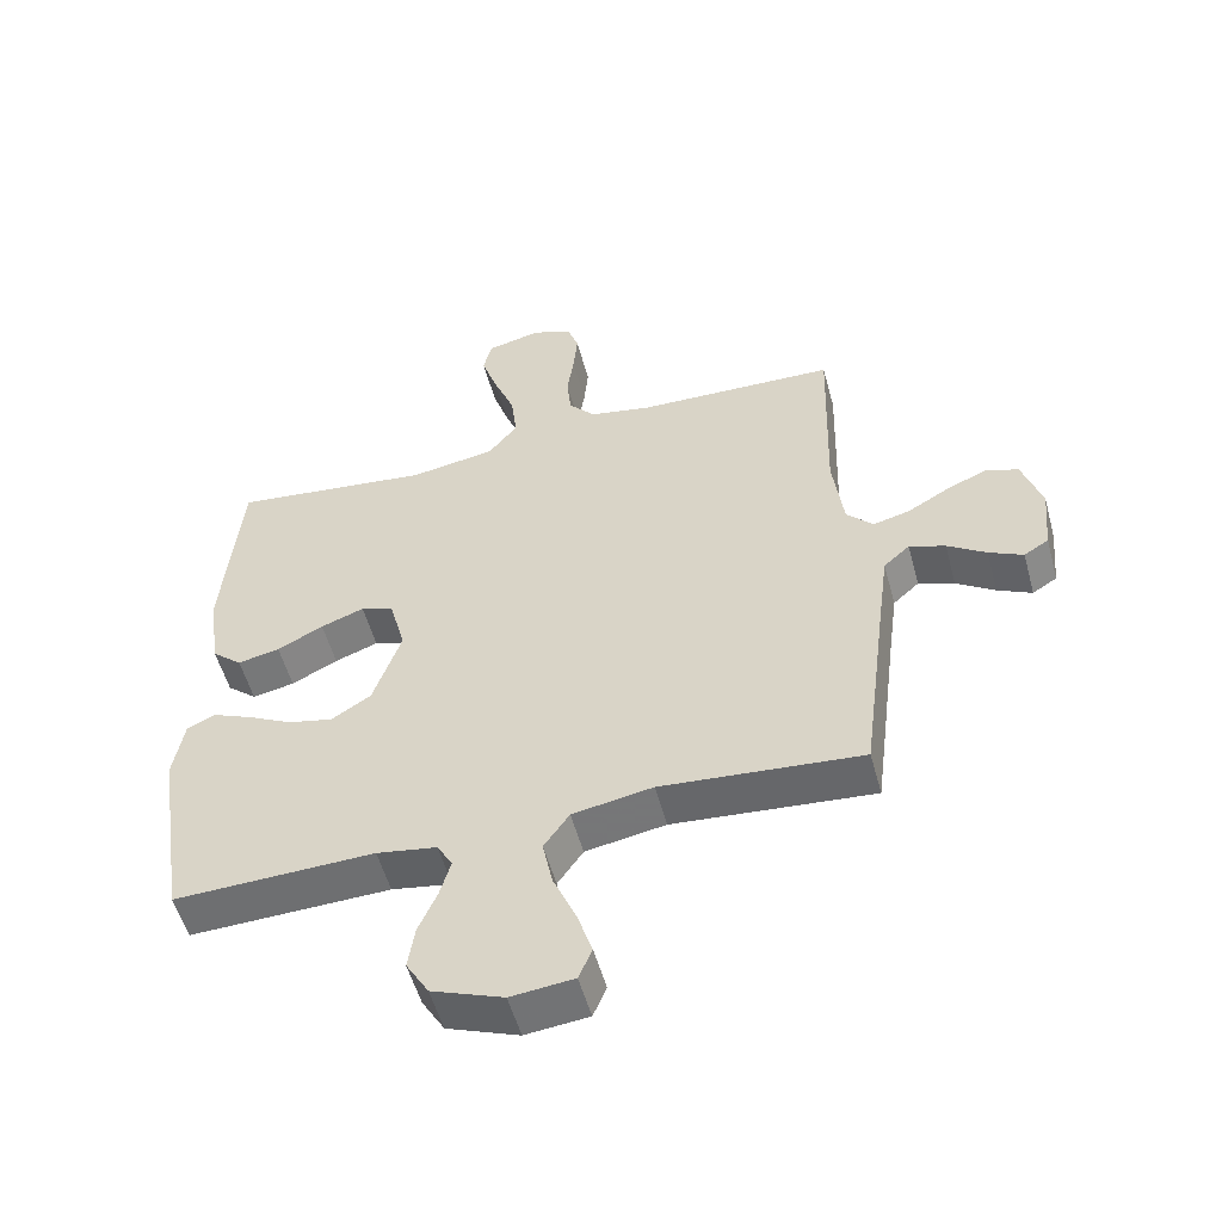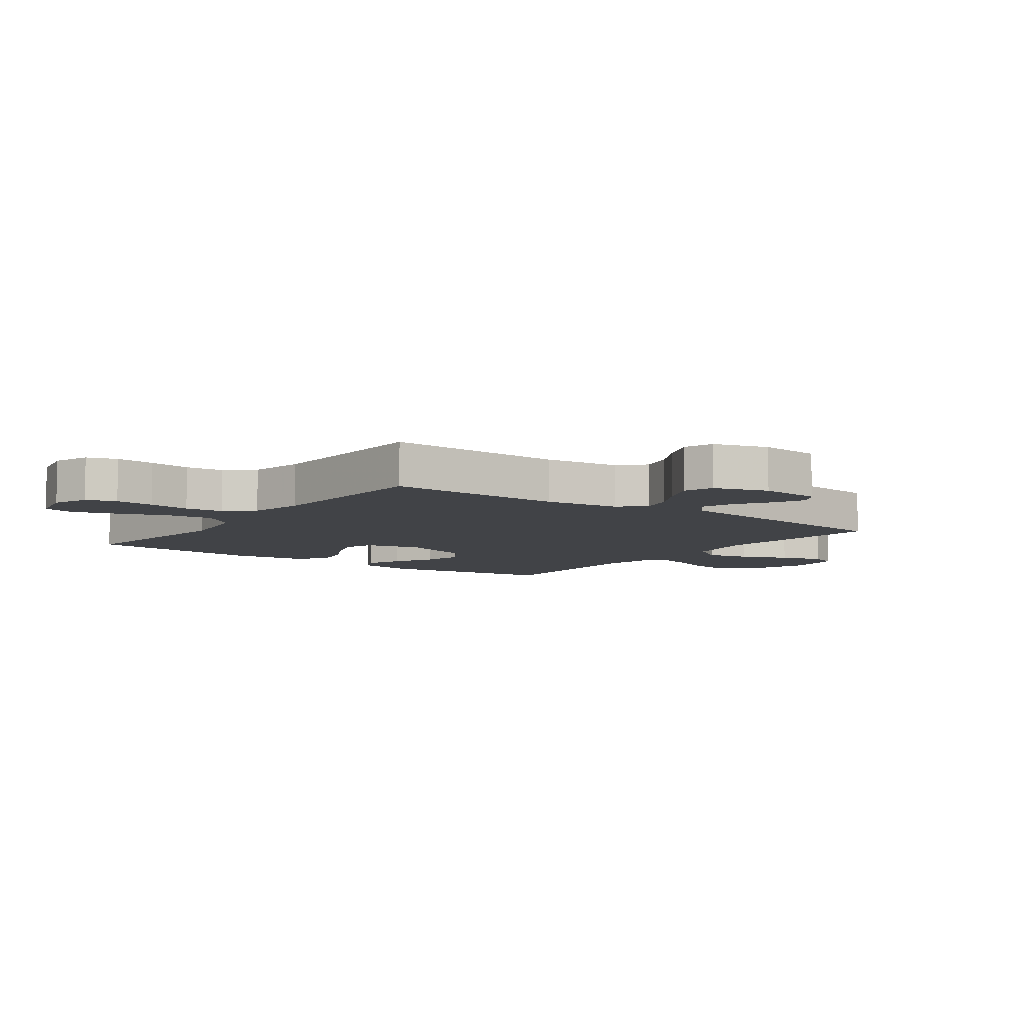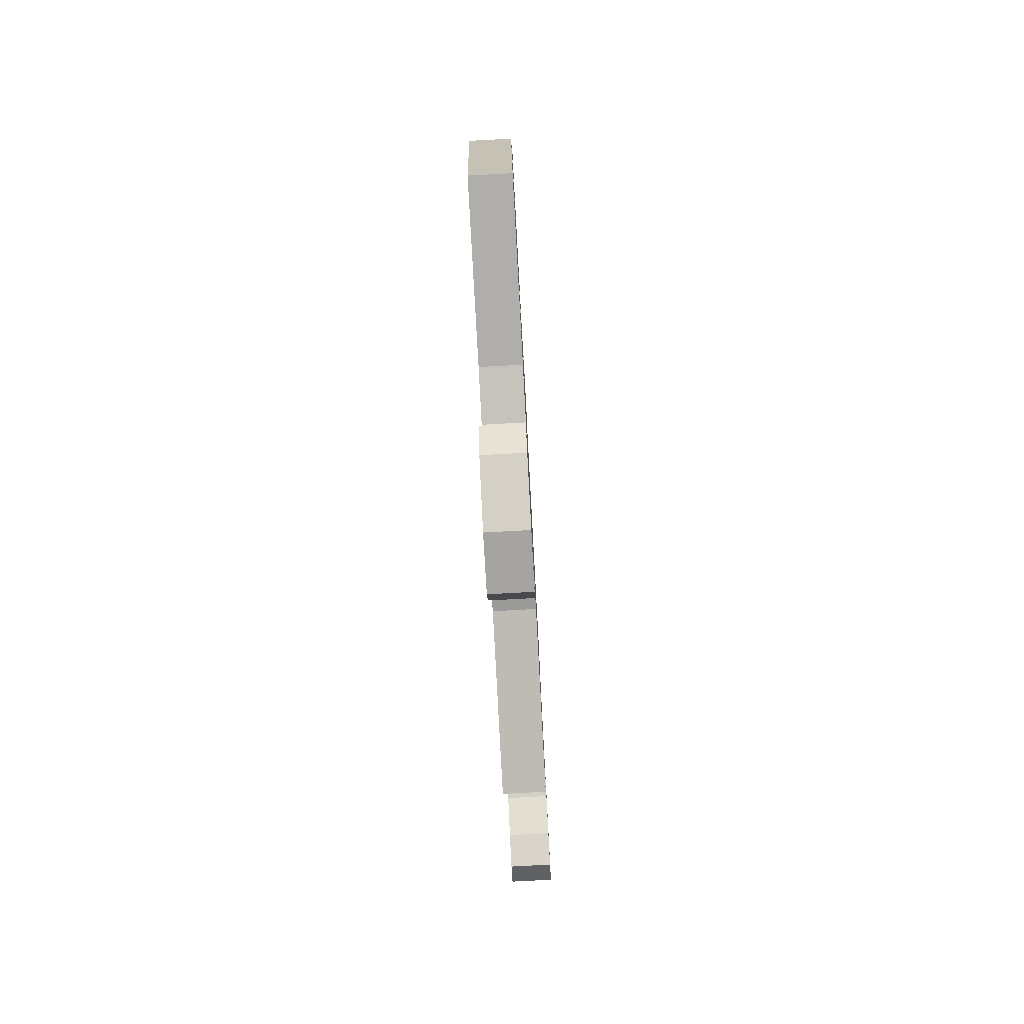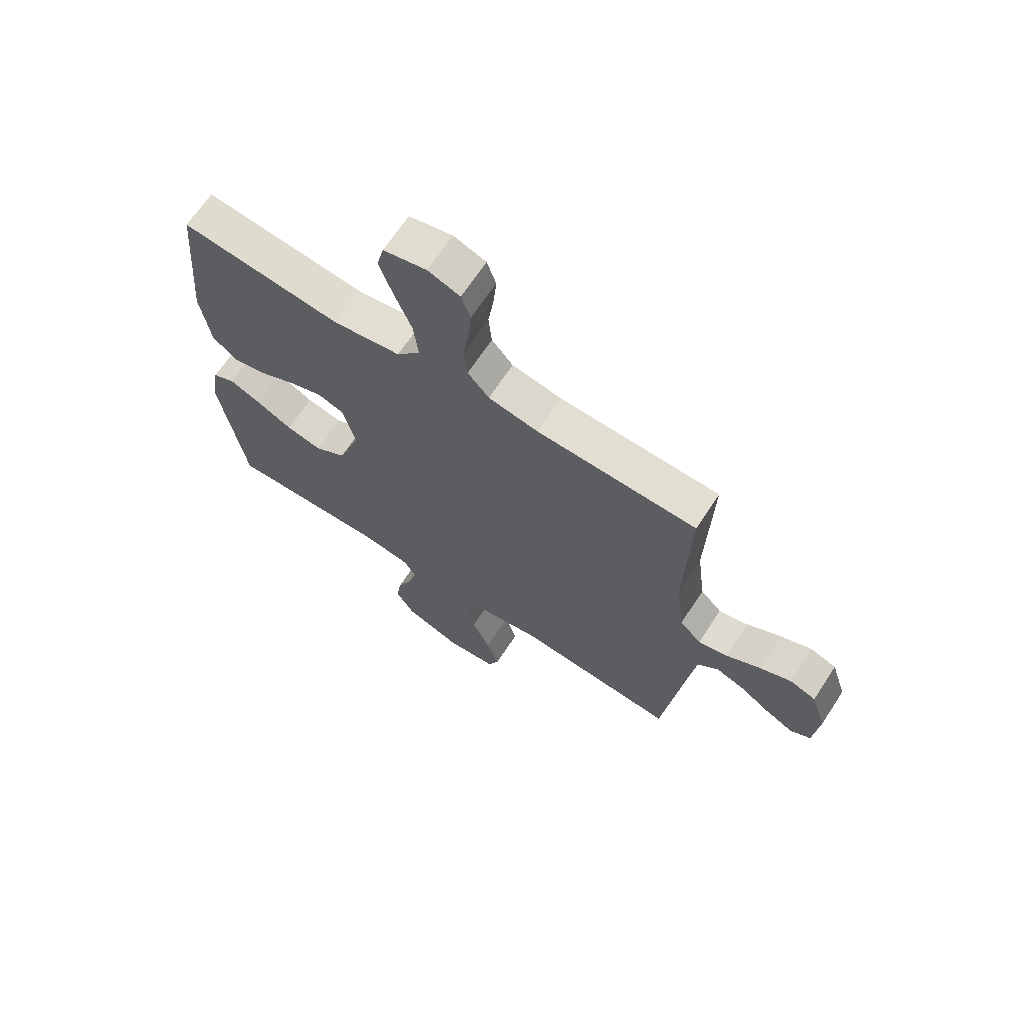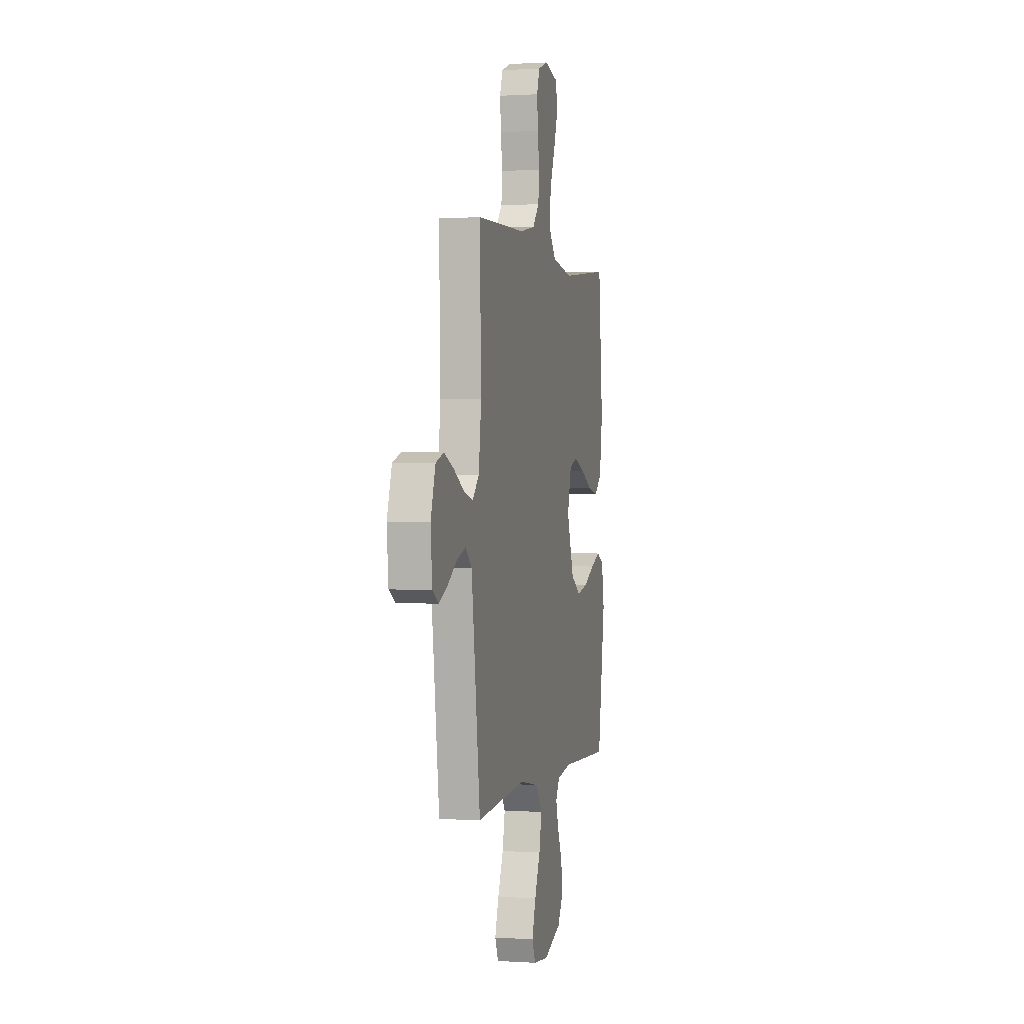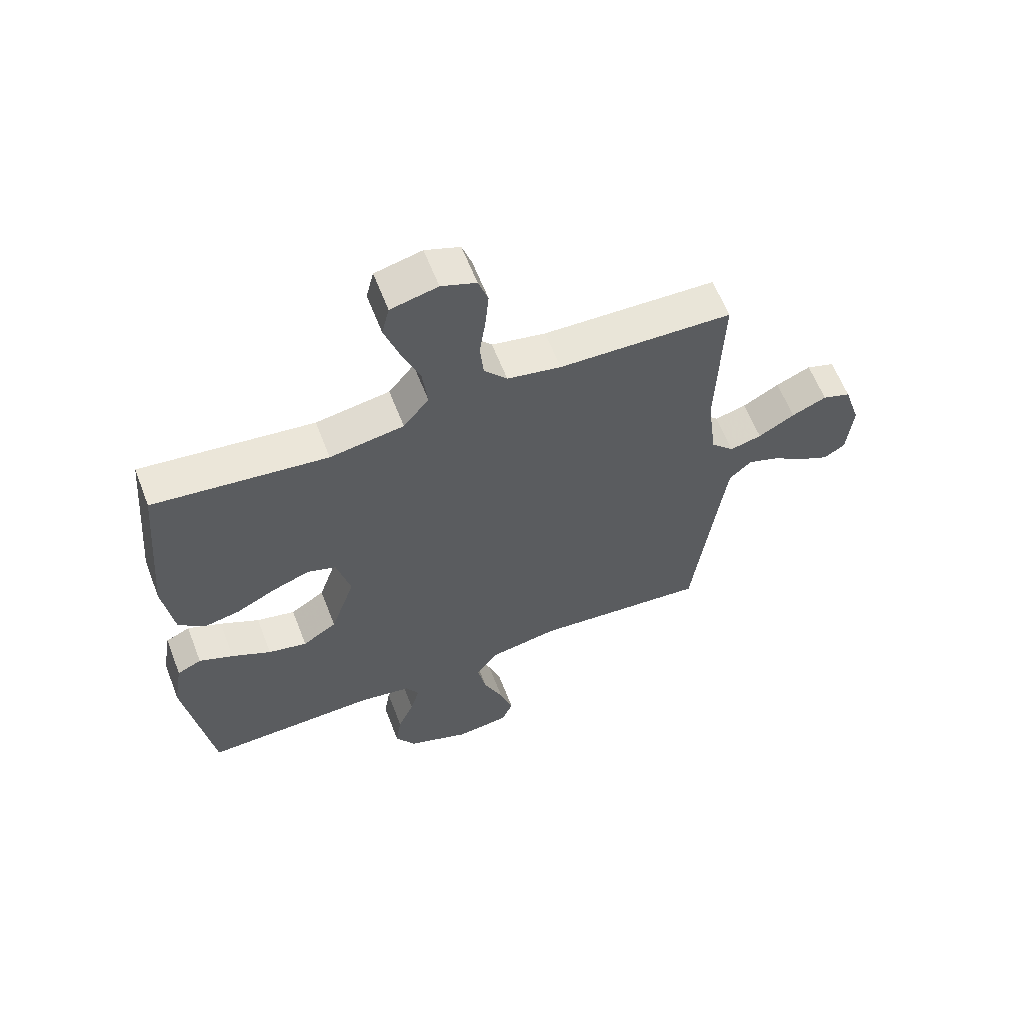
<metadata>
{"format":"obj","ext":"obj","renderer":"f3d","projection":"perspective","resolution":1024,"background":"white","views":[{"elev":-53.9,"azim":15.2,"up":"+Z"},{"elev":-7.3,"azim":53.6,"up":"+Y"},{"elev":-79.4,"azim":-86.9,"up":"+Z"},{"elev":67.4,"azim":33.3,"up":"+Z"},{"elev":0.7,"azim":103.6,"up":"+Z"},{"elev":61.2,"azim":-21.1,"up":"+Z"}]}
</metadata>
<code>
v -0.5 0.07 0.5
v -0.2 0.07 0.465
v -0.072 0.07 0.486
v -0.028 0.07 0.541
v -0.037 0.07 0.617
v -0.069 0.07 0.698
v -0.094 0.07 0.773
v -0.081 0.07 0.826
v 0 0.07 0.845
v 0.06 0.07 0.823
v 0.077 0.07 0.773
v 0.071 0.07 0.707
v 0.061 0.07 0.637
v 0.067 0.07 0.573
v 0.107 0.07 0.527
v 0.2 0.07 0.509
v 0.5 0.07 0.5
v 0.491 0.07 0.2
v 0.507 0.07 0.073
v 0.547 0.07 0.032
v 0.602 0.07 0.046
v 0.665 0.07 0.082
v 0.725 0.07 0.108
v 0.774 0.07 0.091
v 0.803 0.07 0
v 0.793 0.07 -0.104
v 0.756 0.07 -0.127
v 0.705 0.07 -0.102
v 0.647 0.07 -0.063
v 0.593 0.07 -0.044
v 0.554 0.07 -0.079
v 0.538 0.07 -0.2
v 0.5 0.07 -0.5
v 0.2 0.07 -0.474
v 0.08 0.07 -0.495
v 0.042 0.07 -0.55
v 0.057 0.07 -0.623
v 0.091 0.07 -0.702
v 0.114 0.07 -0.773
v 0.094 0.07 -0.82
v 0 0.07 -0.83
v -0.107 0.07 -0.789
v -0.141 0.07 -0.732
v -0.131 0.07 -0.667
v -0.103 0.07 -0.602
v -0.087 0.07 -0.546
v -0.11 0.07 -0.506
v -0.2 0.07 -0.491
v -0.5 0.07 -0.5
v -0.546 0.07 -0.2
v -0.53 0.07 -0.106
v -0.488 0.07 -0.086
v -0.429 0.07 -0.111
v -0.361 0.07 -0.146
v -0.294 0.07 -0.161
v -0.235 0.07 -0.123
v -0.193 0.07 0
v -0.217 0.07 0.092
v -0.266 0.07 0.109
v -0.331 0.07 0.085
v -0.4 0.07 0.05
v -0.463 0.07 0.037
v -0.508 0.07 0.076
v -0.526 0.07 0.2
v -0.5 0 0.5
v -0.2 0 0.465
v -0.072 0 0.486
v -0.028 0 0.541
v -0.037 0 0.617
v -0.069 0 0.698
v -0.094 0 0.773
v -0.081 0 0.826
v 0 0 0.845
v 0.06 0 0.823
v 0.077 0 0.773
v 0.071 0 0.707
v 0.061 0 0.637
v 0.067 0 0.573
v 0.107 0 0.527
v 0.2 0 0.509
v 0.5 0 0.5
v 0.491 0 0.2
v 0.507 0 0.073
v 0.547 0 0.032
v 0.602 0 0.046
v 0.665 0 0.082
v 0.725 0 0.108
v 0.774 0 0.091
v 0.803 0 0
v 0.793 0 -0.104
v 0.756 0 -0.127
v 0.705 0 -0.102
v 0.647 0 -0.063
v 0.593 0 -0.044
v 0.554 0 -0.079
v 0.538 0 -0.2
v 0.5 0 -0.5
v 0.2 0 -0.474
v 0.08 0 -0.495
v 0.042 0 -0.55
v 0.057 0 -0.623
v 0.091 0 -0.702
v 0.114 0 -0.773
v 0.094 0 -0.82
v 0 0 -0.83
v -0.107 0 -0.789
v -0.141 0 -0.732
v -0.131 0 -0.667
v -0.103 0 -0.602
v -0.087 0 -0.546
v -0.11 0 -0.506
v -0.2 0 -0.491
v -0.5 0 -0.5
v -0.546 0 -0.2
v -0.53 0 -0.106
v -0.488 0 -0.086
v -0.429 0 -0.111
v -0.361 0 -0.146
v -0.294 0 -0.161
v -0.235 0 -0.123
v -0.193 0 0
v -0.217 0 0.092
v -0.266 0 0.109
v -0.331 0 0.085
v -0.4 0 0.05
v -0.463 0 0.037
v -0.508 0 0.076
v -0.526 0 0.2
f 64 1 2
f 63 64 2
f 62 63 2
f 61 62 2
f 60 61 2
f 59 60 2 3
f 58 59 3 4
f 57 58 4
f 52 53 54
f 51 52 54
f 50 51 54
f 49 50 54
f 48 49 54
f 47 48 54 55
f 46 47 55 56
f 43 44 45
f 42 43 45
f 41 42 45
f 40 41 45
f 39 40 45
f 38 39 45
f 37 38 45
f 36 37 45 46
f 46 56 57
f 36 46 57
f 35 36 57
f 32 33 34
f 35 57 4
f 34 35 4
f 32 34 4
f 31 32 4
f 27 28 29
f 26 27 29
f 25 26 29
f 24 25 29
f 23 24 29
f 22 23 29
f 21 22 29
f 20 21 29 30
f 16 17 18
f 15 16 18 19
f 11 12 13
f 10 11 13
f 9 10 13
f 8 9 13
f 7 8 13
f 6 7 13
f 5 6 13
f 5 13 14
f 31 4 5
f 30 31 5
f 20 30 5
f 19 20 5
f 5 14 15
f 5 15 19
f 66 65 128
f 66 128 127
f 66 127 126
f 66 126 125
f 66 125 124
f 67 66 124 123
f 68 67 123 122
f 68 122 121
f 118 117 116
f 118 116 115
f 118 115 114
f 118 114 113
f 118 113 112
f 119 118 112 111
f 120 119 111 110
f 109 108 107
f 109 107 106
f 109 106 105
f 109 105 104
f 109 104 103
f 109 103 102
f 109 102 101
f 110 109 101 100
f 121 120 110
f 121 110 100
f 121 100 99
f 98 97 96
f 68 121 99
f 68 99 98
f 68 98 96
f 68 96 95
f 93 92 91
f 93 91 90
f 93 90 89
f 93 89 88
f 93 88 87
f 93 87 86
f 93 86 85
f 94 93 85 84
f 82 81 80
f 83 82 80 79
f 77 76 75
f 77 75 74
f 77 74 73
f 77 73 72
f 77 72 71
f 77 71 70
f 77 70 69
f 78 77 69
f 69 68 95
f 69 95 94
f 69 94 84
f 69 84 83
f 79 78 69
f 83 79 69
f 1 65 66 2
f 2 66 67 3
f 3 67 68 4
f 4 68 69 5
f 5 69 70 6
f 6 70 71 7
f 7 71 72 8
f 8 72 73 9
f 9 73 74 10
f 10 74 75 11
f 11 75 76 12
f 12 76 77 13
f 13 77 78 14
f 14 78 79 15
f 15 79 80 16
f 16 80 81 17
f 17 81 82 18
f 18 82 83 19
f 19 83 84 20
f 20 84 85 21
f 21 85 86 22
f 22 86 87 23
f 23 87 88 24
f 24 88 89 25
f 25 89 90 26
f 26 90 91 27
f 27 91 92 28
f 28 92 93 29
f 29 93 94 30
f 30 94 95 31
f 31 95 96 32
f 32 96 97 33
f 33 97 98 34
f 34 98 99 35
f 35 99 100 36
f 36 100 101 37
f 37 101 102 38
f 38 102 103 39
f 39 103 104 40
f 40 104 105 41
f 41 105 106 42
f 42 106 107 43
f 43 107 108 44
f 44 108 109 45
f 45 109 110 46
f 46 110 111 47
f 47 111 112 48
f 48 112 113 49
f 49 113 114 50
f 50 114 115 51
f 51 115 116 52
f 52 116 117 53
f 53 117 118 54
f 54 118 119 55
f 55 119 120 56
f 56 120 121 57
f 57 121 122 58
f 58 122 123 59
f 59 123 124 60
f 60 124 125 61
f 61 125 126 62
f 62 126 127 63
f 63 127 128 64
f 64 128 65 1

</code>
